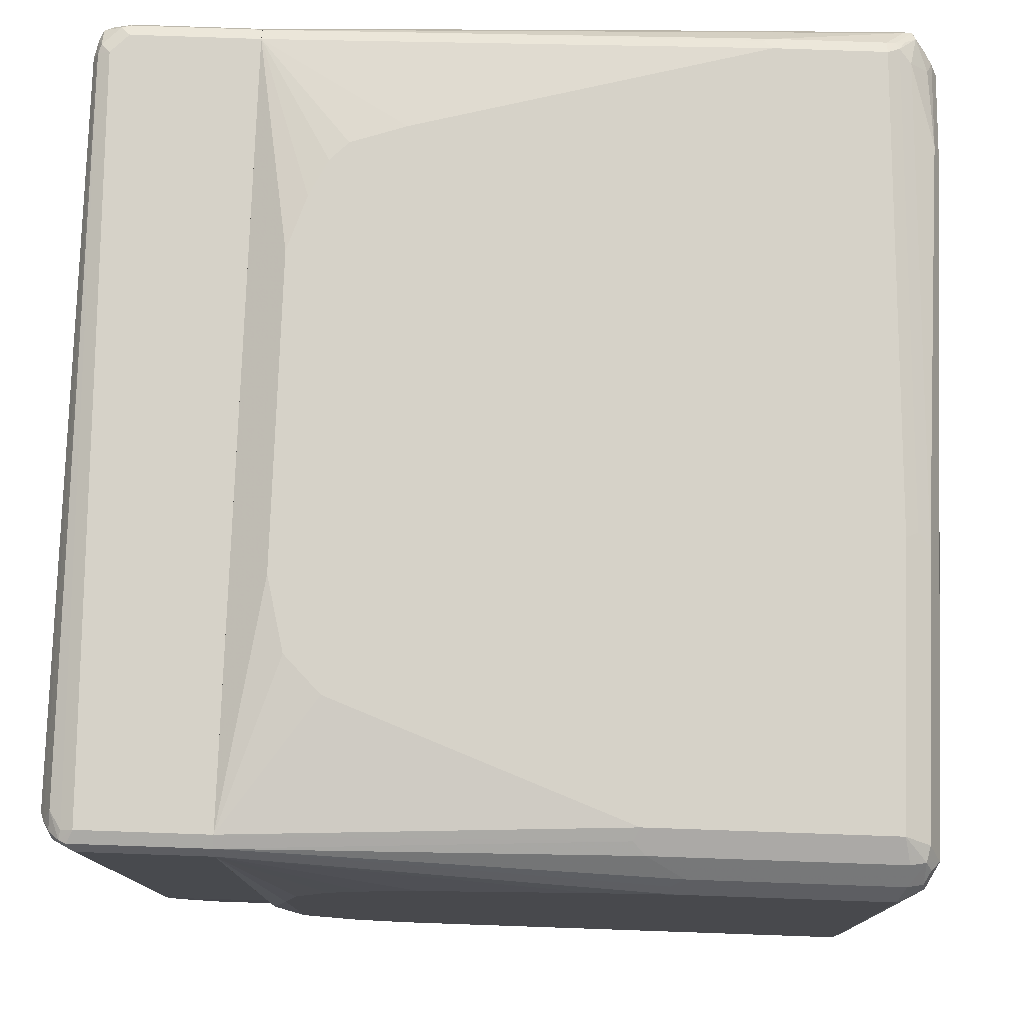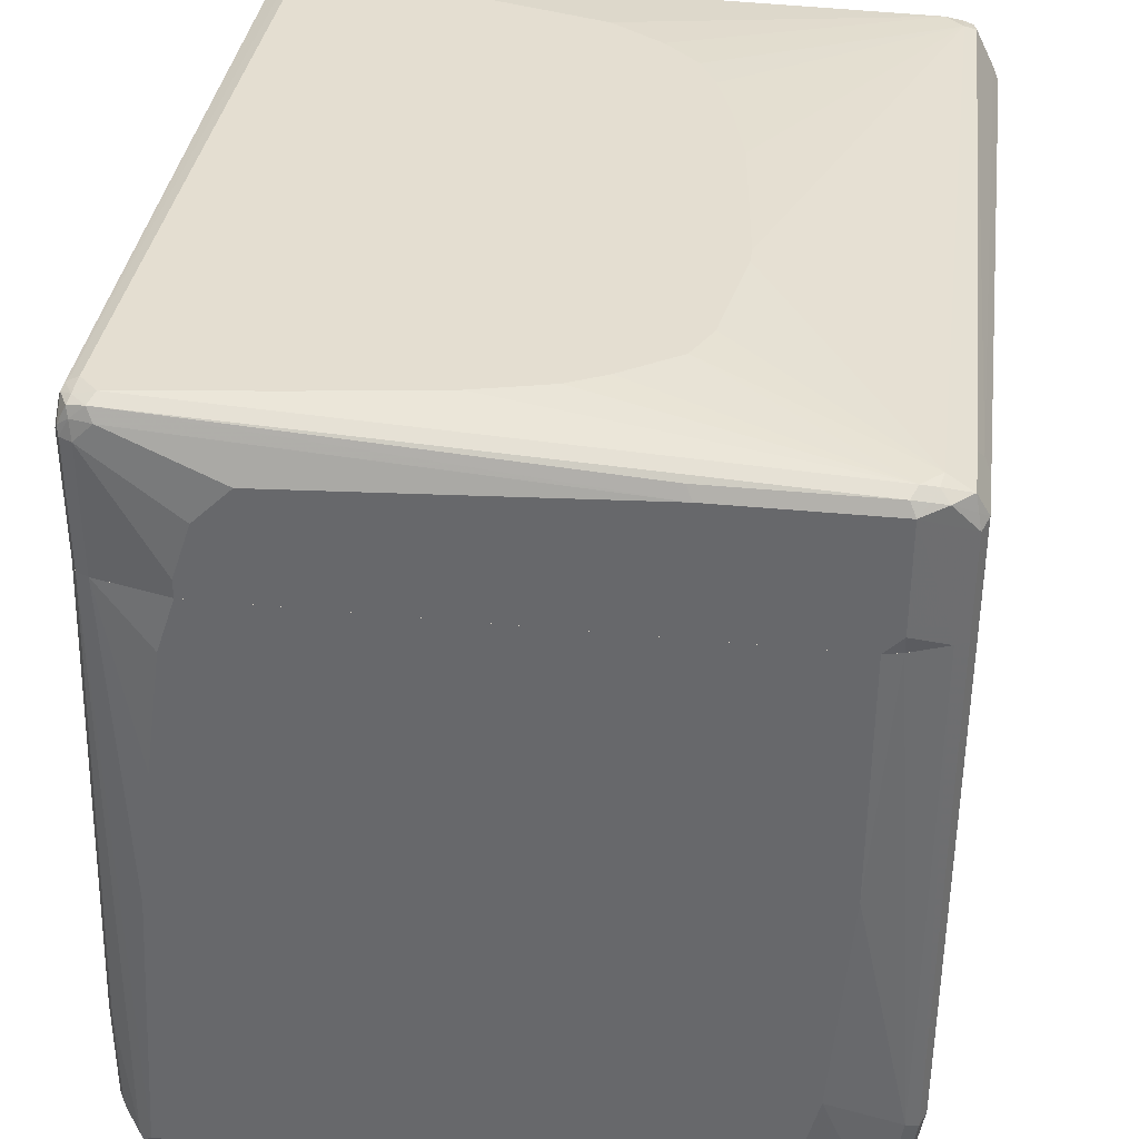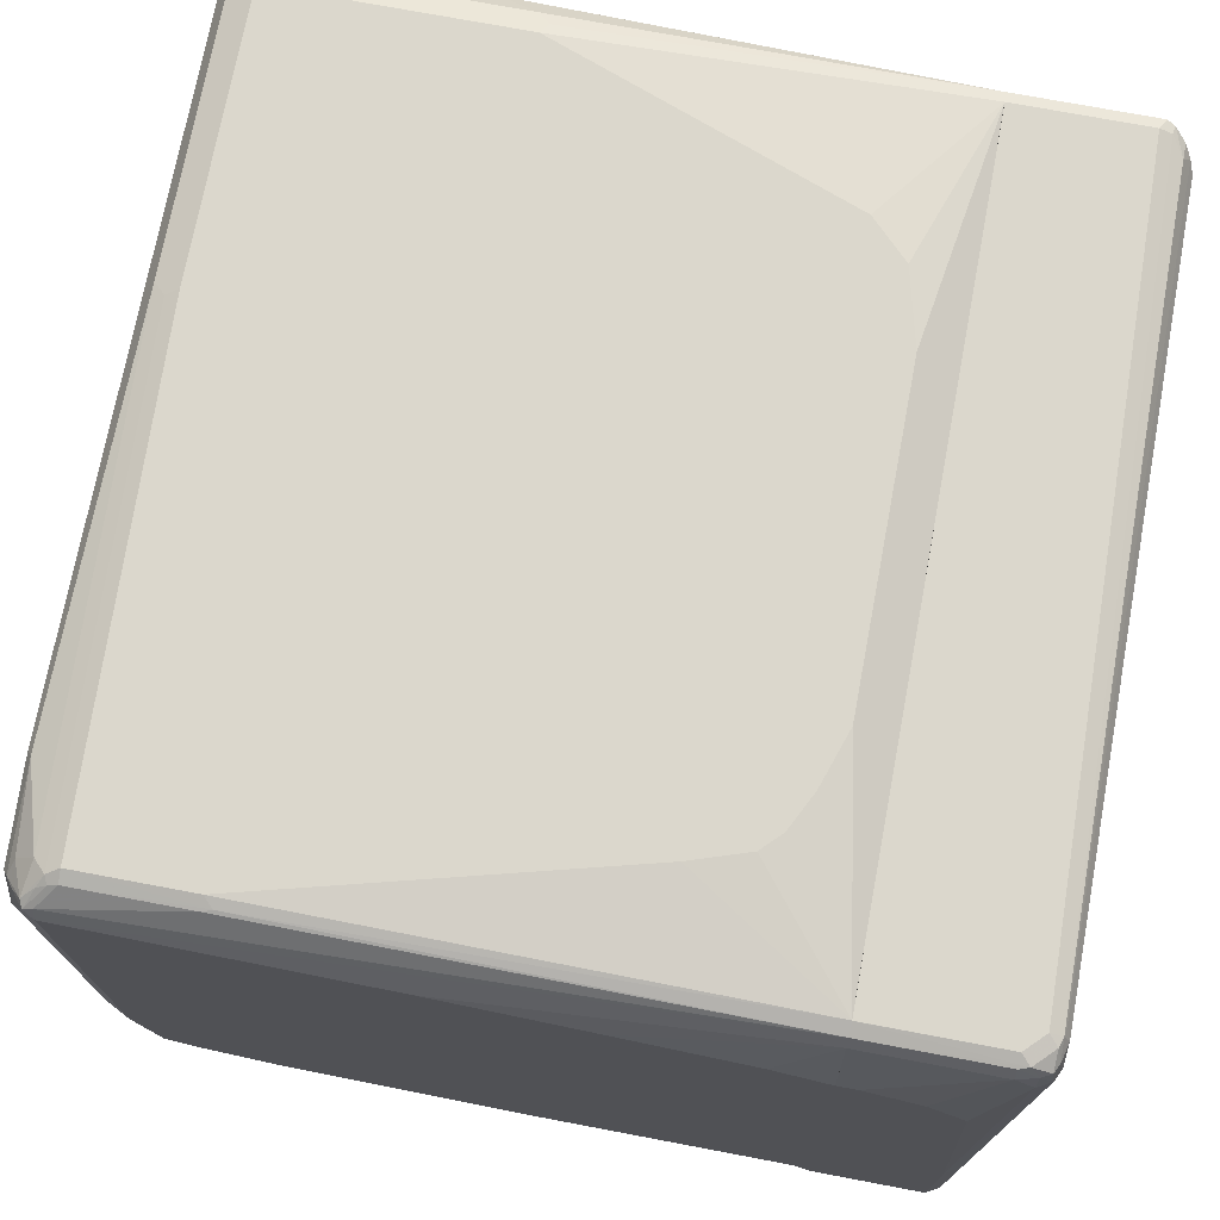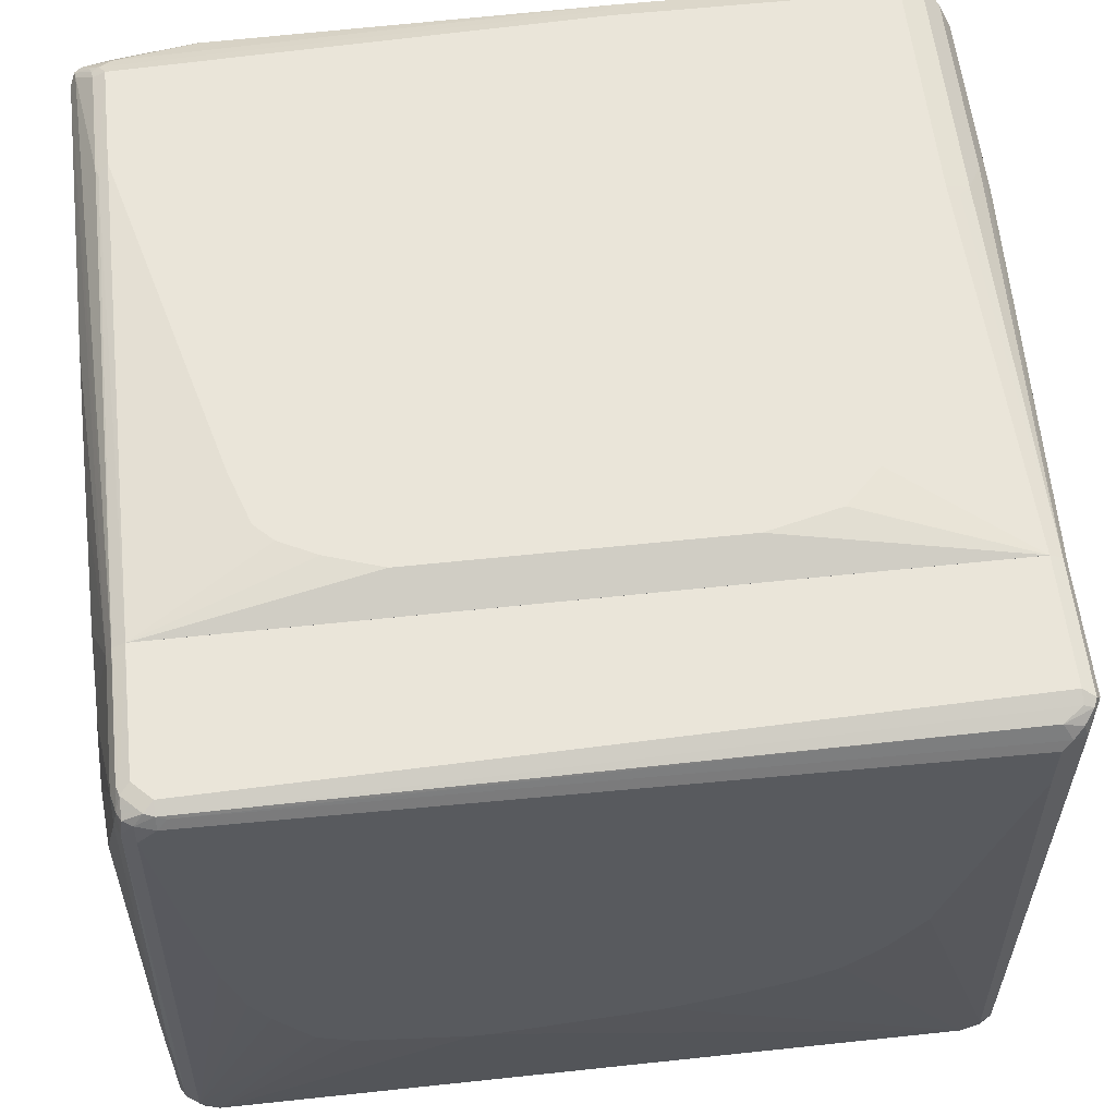
<metadata>
{"format":"obj","ext":"obj","renderer":"f3d","projection":"perspective","resolution":1024,"background":"white","views":[{"elev":77.6,"azim":92.0,"up":"+Y"},{"elev":36.5,"azim":-82.6,"up":"+Z"},{"elev":73.2,"azim":-79.3,"up":"+Y"},{"elev":58.2,"azim":-6.3,"up":"+Y"}]}
</metadata>
<code>
v -0.5766 -0.5492 0.385
v -0.5949 -0.54 0.385
v -0.5766 -0.5492 -0.4119
v 0.5766 -0.5492 0.385
v -0.6038 -0.5222 0.385
v -0.5949 -0.54 -0.421
v -0.5766 -0.5217 -0.5767
v -0.5491 -0.5492 -0.4393
v -0.5949 -0.5126 -0.5858
v 0.5766 -0.5492 0.1921
v 0.5903 -0.5423 0.1784
v 0.5945 -0.5402 0.385
v -0.604 -0.5217 0.385
v -0.604 -0.5217 -0.4119
v -0.1922 -0.5492 -0.4668
v -0.5766 -0.5126 -0.595
v 0.5766 -0.5217 -0.5767
v -0.5949 -0.4943 -0.595
v -0.5903 -0.5079 -0.5973
v -0.604 -0.4943 -0.5767
v 0.4668 -0.5492 -0.357
v 0.5949 -0.54 0.1921
v 0.5903 -0.5148 -0.5904
v 0.6132 -0.5034 -0.5767
v 0.5949 -0.54 0.385
v -0.6243 -0.4701 0.385
v -0.6255 -0.4667 0.385
v -0.6316 -0.4393 -1.299e-05
v -0.6316 -0.4119 -0.357
v 0.0549 -0.5492 -0.4668
v -0.5491 -0.5034 -0.6133
v 0.5766 -0.5126 -0.595
v 0.4393 -0.5492 -0.3844
v 0.3844 -0.5492 -0.4119
v 0.302 -0.5492 -0.4393
v -0.6316 -0.2197 -0.5492
v -0.6132 -0.2197 -0.5858
v -0.5857 -0.4667 -0.6133
v -0.5766 -0.4943 -0.6144
v -0.6316 -0.3844 -0.4668
v -0.6316 -0.357 -0.5217
v 0.6316 -0.4667 -0.5767
v 0.6039 -0.522 0.385
v 0.5491 -0.5034 -0.6133
v 0.604 -0.4977 -0.5973
v 0.6178 -0.4874 -0.5904
v -0.6316 -0.4399 0.385
v -0.5629 -0.4805 -0.6247
v -0.5491 -0.4851 -0.6224
v -0.6316 0.4943 -0.5492
v -0.6132 0.4667 -0.5858
v -0.5491 -0.4667 -0.6316
v 0.6316 -0.4119 -0.5767
v 0.6316 -0.4667 0.1647
v 0.6223 -0.4759 -0.595
v 0.604 -0.5217 0.385
v 0.5491 -0.4851 -0.6224
v 0.5629 -0.4874 -0.6179
v 0.5674 -0.4759 -0.6224
v -0.6316 0.3844 0.385
v -0.6316 0.4667 -0.1099
v -0.604 0.4943 0.385
v -0.5951 0.5122 0.385
v -0.6223 0.5126 -0.5492
v -0.6247 0.5079 -0.5629
v -0.6007 0.4943 -0.5835
v -0.5972 0.4805 -0.5904
v -0.5766 0.4667 -0.6041
v -0.4942 -0.2471 -0.6316
v 0.5491 -0.4667 -0.6316
v 0.6316 0.4667 -0.5492
v 0.6223 -0.4211 -0.595
v 0.6132 0.4759 -0.5858
v 0.6316 -0.4393 0.2471
v 0.6142 -0.275 0.385
v 0.6316 -0.4119 0.2745
v 0.6316 -0.357 0.3295
v 0.6247 -0.2608 0.3707
v -0.6316 0.4119 0.302
v -0.6316 0.4393 0.1097
v -0.5949 0.5126 0.385
v -0.5949 0.54 -0.357
v -0.5949 0.54 -0.5217
v -0.5972 0.5355 -0.5355
v -0.6007 0.5286 -0.5492
v -0.6132 0.5126 -0.5675
v -0.5857 0.4851 -0.595
v -0.4393 0.4943 -0.6041
v -0.02745 0.302 -0.6316
v -0.1373 0.2746 -0.6316
v -0.2471 0.2197 -0.6316
v -0.302 0.1647 -0.6316
v -0.3844 0.05484 -0.6316
v -0.4393 -0.05484 -0.6316
v 0.5491 -0.2471 -0.6316
v 0.6316 0.4667 -0.2471
v 0.6086 0.4988 -0.5812
v 0.6132 0.5034 -0.5584
v 0.5857 -0.2379 -0.6133
v 0.5949 0.4851 -0.595
v 0.6142 -0.2746 0.385
v 0.6316 -0 0.3295
v 0.604 0.4943 0.385
v -0.5766 0.5217 0.385
v -0.5903 0.5423 -0.3432
v -0.5766 0.5492 -0.5217
v -0.5857 0.54 -0.5401
v -0.5674 0.5308 -0.5584
v -0.5674 0.5034 -0.5858
v -0.4485 0.5126 -0.595
v 0.5766 0.4943 -0.6041
v 0.1373 0.3294 -0.6316
v 0.5217 0.1647 -0.6316
v 0.6316 0.4393 -0.1372
v 0.6132 0.5034 -0.2562
v 0.6223 0.4851 -0.2379
v 0.6035 0.4953 0.385
v 0.5903 0.5079 -0.5904
v 0.5812 0.5263 -0.5812
v 0.5857 0.5308 -0.5584
v 0.6316 0.1373 0.302
v 0.6316 0.2471 0.2471
v 0.6316 0.2746 0.2196
v 0.6316 0.302 0.1921
v 0.6316 0.357 0.1097
v 0.6316 0.4119 -0.05494
v -0.2471 0.5492 0.3295
v -0.3295 0.5492 0.302
v -0.3844 0.5492 0.2745
v -0.4119 0.5492 0.2471
v -0.4393 0.5492 0.1647
v -0.5766 0.5492 -0.357
v 0.5766 0.5217 0.385
v 0.1373 0.5492 -0.5492
v 0.1281 0.54 -0.5675
v 0.1464 0.5308 -0.5858
v 0.5583 0.5308 -0.5858
v 0.4942 0.2197 -0.6316
v 0.4393 0.2746 -0.6316
v 0.4119 0.302 -0.6316
v 0.357 0.3294 -0.6316
v 0.5857 0.5308 -0.2013
v 0.5949 0.5126 0.385
v 0.5491 0.5492 -0.5492
v 0.2196 0.5492 0.3295
v 0.5777 0.5212 0.385
v 0.5491 0.5492 -0.1922
v 0.3844 0.5492 0.2471
v 0.3295 0.5492 0.302
v 0.5674 0.54 -0.183
v -0.5766 -0.5491 0.5492
v -0.5857 -0.5309 0.5858
v -0.5904 -0.5355 0.5629
v -0.5949 -0.54 0.5401
v -0.5772 -0.5489 0.385
v -0.5766 -0.5491 0.385
v -0.4943 -0.5491 0.5492
v -0.5034 -0.5309 0.5858
v -0.5766 -0.4943 0.6041
v -0.5995 -0.4897 0.5995
v -0.6132 -0.5034 0.5858
v -0.6316 -0.4668 0.5767
v -0.6038 -0.5223 0.385
v -0.5949 -0.54 0.385
v 0.5767 -0.5491 0.385
v -0.4851 -0.54 0.5675
v 0.5491 -0.5491 0.5217
v 0.5583 -0.54 0.5401
v 0.5583 -0.5125 0.595
v 0.5491 -0.4943 0.6041
v -0.1922 -0.2471 0.6316
v -0.357 -0.2196 0.6316
v -0.4118 -0.1922 0.6316
v -0.604 -0.4668 0.6041
v -0.6178 -0.4806 0.5904
v -0.6316 -0.4668 0.4119
v -0.6223 -0.4576 0.595
v -0.6316 -0.2196 0.5767
v -0.604 -0.5218 0.385
v 0.5946 -0.5402 0.385
v 0.5767 -0.5491 0.4943
v 0.5801 -0.5423 0.5217
v 0.5835 -0.5355 0.5355
v 0.5835 -0.508 0.5904
v 0.5801 -0.4943 0.5973
v 0.5767 -0.4668 0.6041
v 0.3295 -0.1372 0.6316
v 0.2746 -0.1647 0.6316
v 0.1922 -0.1922 0.6316
v 0.08229 -0.2196 0.6316
v -0.1647 -0.2471 0.6316
v -0.4667 -0.1098 0.6316
v -0.4943 -0.05482 0.6316
v -0.5217 0.05483 0.6316
v -0.5492 0.2471 0.6316
v -0.5766 0.4668 0.6316
v -0.6316 -0.4399 0.385
v -0.6255 -0.4668 0.385
v -0.6243 -0.4702 0.385
v -0.5949 0.4759 0.6224
v -0.6223 -0.2105 0.595
v -0.604 0.4668 0.6041
v -0.6316 0.302 0.5492
v 0.595 -0.54 0.385
v 0.595 -0.54 0.4943
v 0.5972 -0.5355 0.508
v 0.5972 -0.508 0.5629
v 0.5972 -0.4806 0.5904
v 0.595 -0.4668 0.595
v 0.5491 0.3844 0.6316
v 0.4394 -0.0001021 0.6316
v 0.3844 -0.08229 0.6316
v 0.5858 0.3844 0.6133
v -0.5492 0.4943 0.6316
v -0.5766 0.4976 0.6247
v -0.6316 0.3844 0.385
v -0.5904 0.5011 0.6179
v -0.5972 0.4976 0.6041
v -0.604 0.4943 0.5767
v -0.6316 0.357 0.4943
v 0.6041 -0.5218 0.385
v 0.6041 -0.5218 0.4943
v 0.6041 -0.4943 0.5492
v 0.6041 -0.4668 0.5767
v 0.595 0.4943 0.595
v 0.5491 0.4668 0.6316
v 0.5858 0.4668 0.6133
v -0.5354 0.508 0.6247
v -0.5492 0.5125 0.6224
v -0.5629 0.5148 0.6179
v -0.6316 0.3844 0.4119
v -0.604 0.4943 0.385
v -0.5904 0.5148 0.5904
v -0.5949 0.5125 0.5767
v -0.5951 0.5122 0.385
v 0.6142 -0.2751 0.385
v 0.6041 0.4943 0.5767
v 0.595 0.5125 0.5858
v 0.5903 0.508 0.5973
v 0.5629 0.4806 0.6247
v 0.5767 0.4943 0.6144
v 0.5491 0.5034 0.6133
v -0.5492 0.5217 0.6041
v 0.5767 0.5125 0.595
v -0.5949 0.5125 0.385
v -0.5766 0.5217 0.5767
v -0.577 0.5215 0.385
v 0.6142 -0.2746 0.385
v 0.6041 0.4943 0.385
v 0.595 0.5125 0.385
v 0.5767 0.5217 0.5767
v -0.5766 0.5217 0.385
v 0.5767 0.5217 0.385
f 1 2 6
f 1 6 3
f 1 3 8
f 1 8 15
f 1 15 30
f 1 30 35
f 1 35 34
f 1 34 33
f 1 33 21
f 1 21 10
f 1 10 4
f 1 4 12
f 1 12 25
f 1 25 43
f 1 43 56
f 1 56 75
f 1 75 101
f 1 101 103
f 1 103 117
f 1 117 143
f 1 143 146
f 1 146 133
f 1 133 104
f 1 104 81
f 1 81 63
f 1 63 62
f 1 62 60
f 1 60 47
f 1 47 27
f 1 27 26
f 1 26 13
f 1 13 5
f 1 5 2
f 2 5 6
f 3 7 8
f 3 6 9
f 3 9 7
f 4 10 11
f 4 11 12
f 5 13 14
f 5 14 6
f 6 14 20
f 6 20 9
f 7 15 8
f 7 9 16
f 7 16 31
f 7 31 44
f 7 44 32
f 7 32 17
f 7 17 30
f 7 30 15
f 9 18 19
f 9 19 16
f 9 20 18
f 10 17 23
f 10 23 11
f 10 21 17
f 11 22 12
f 11 23 24
f 11 24 22
f 12 22 25
f 13 26 14
f 14 26 27
f 14 27 28
f 14 28 29
f 14 29 20
f 16 19 31
f 17 32 23
f 17 21 33
f 17 33 34
f 17 34 35
f 17 35 30
f 18 20 36
f 18 36 37
f 18 37 38
f 18 38 19
f 19 38 39
f 19 39 31
f 20 29 40
f 20 40 41
f 20 41 36
f 22 24 42
f 22 42 43
f 22 43 25
f 23 32 44
f 23 44 45
f 23 45 24
f 24 45 46
f 24 46 42
f 27 47 28
f 28 47 60
f 28 60 79
f 28 79 80
f 28 80 61
f 28 61 50
f 28 50 36
f 28 36 41
f 28 41 40
f 28 40 29
f 31 39 48
f 31 48 49
f 31 49 57
f 31 57 44
f 36 50 51
f 36 51 37
f 37 51 38
f 38 52 48
f 38 48 39
f 38 51 68
f 38 68 52
f 42 53 71
f 42 71 96
f 42 96 114
f 42 114 126
f 42 126 125
f 42 125 124
f 42 124 123
f 42 123 122
f 42 122 121
f 42 121 102
f 42 102 77
f 42 77 76
f 42 76 74
f 42 74 54
f 42 54 43
f 42 46 55
f 42 55 72
f 42 72 53
f 43 54 56
f 44 57 58
f 44 58 45
f 45 55 46
f 45 58 59
f 45 59 55
f 48 52 49
f 49 52 70
f 49 70 57
f 50 61 62
f 50 62 63
f 50 63 64
f 50 64 65
f 50 65 51
f 51 65 66
f 51 66 67
f 51 67 68
f 52 68 69
f 52 69 94
f 52 94 93
f 52 93 92
f 52 92 91
f 52 91 90
f 52 90 89
f 52 89 112
f 52 112 141
f 52 141 140
f 52 140 139
f 52 139 138
f 52 138 113
f 52 113 95
f 52 95 70
f 53 72 73
f 53 73 71
f 54 74 56
f 55 59 70
f 55 70 95
f 55 95 99
f 55 99 72
f 56 74 76
f 56 76 77
f 56 77 78
f 56 78 75
f 57 70 59
f 57 59 58
f 60 62 79
f 61 80 62
f 62 80 79
f 63 81 64
f 64 81 82
f 64 82 83
f 64 83 84
f 64 84 65
f 65 84 85
f 65 85 86
f 65 86 66
f 66 86 87
f 66 87 67
f 67 87 68
f 68 87 88
f 68 88 89
f 68 89 90
f 68 90 91
f 68 91 92
f 68 92 93
f 68 93 94
f 68 94 69
f 71 73 97
f 71 97 98
f 71 98 115
f 71 115 96
f 72 99 73
f 73 99 100
f 73 100 97
f 75 78 101
f 77 102 78
f 78 102 103
f 78 103 101
f 81 104 105
f 81 105 82
f 82 105 83
f 83 105 106
f 83 106 84
f 84 106 107
f 84 107 85
f 85 107 86
f 86 107 108
f 86 108 109
f 86 109 87
f 87 109 110
f 87 110 88
f 88 110 136
f 88 136 137
f 88 137 111
f 88 111 141
f 88 141 112
f 88 112 89
f 95 111 99
f 95 113 111
f 96 115 116
f 96 116 117
f 96 117 103
f 96 103 114
f 97 100 111
f 97 111 118
f 97 118 119
f 97 119 98
f 98 119 120
f 98 120 142
f 98 142 115
f 99 111 100
f 102 121 103
f 103 121 122
f 103 122 123
f 103 123 124
f 103 124 125
f 103 125 126
f 103 126 114
f 104 127 128
f 104 128 129
f 104 129 130
f 104 130 131
f 104 131 132
f 104 132 105
f 104 133 145
f 104 145 127
f 105 132 106
f 106 132 131
f 106 131 130
f 106 130 129
f 106 129 128
f 106 128 127
f 106 127 145
f 106 145 149
f 106 149 148
f 106 148 147
f 106 147 144
f 106 144 134
f 106 134 135
f 106 135 107
f 107 135 136
f 107 136 108
f 108 110 109
f 108 136 110
f 111 137 119
f 111 119 118
f 111 113 138
f 111 138 139
f 111 139 140
f 111 140 141
f 115 142 143
f 115 143 116
f 116 143 117
f 119 137 144
f 119 144 120
f 120 144 147
f 120 147 142
f 133 146 147
f 133 147 148
f 133 148 149
f 133 149 145
f 134 144 137
f 134 137 136
f 134 136 135
f 142 147 150
f 142 150 143
f 143 150 146
f 146 150 147
f 151 152 153
f 151 153 154
f 151 154 155
f 151 155 156
f 151 156 165
f 151 165 181
f 151 181 167
f 151 167 157
f 151 157 158
f 151 158 152
f 152 158 170
f 152 170 159
f 152 159 160
f 152 160 161
f 152 161 153
f 153 161 154
f 154 161 162
f 154 162 163
f 154 163 164
f 154 164 155
f 155 164 163
f 155 163 179
f 155 179 199
f 155 199 198
f 155 198 197
f 155 197 216
f 155 216 232
f 155 232 235
f 155 235 245
f 155 245 247
f 155 247 252
f 155 252 253
f 155 253 250
f 155 250 249
f 155 249 248
f 155 248 236
f 155 236 221
f 155 221 204
f 155 204 180
f 155 180 165
f 155 165 156
f 157 166 158
f 157 167 168
f 157 168 166
f 158 166 169
f 158 169 170
f 159 171 172
f 159 172 173
f 159 173 174
f 159 174 160
f 159 170 191
f 159 191 171
f 160 174 175
f 160 175 161
f 161 175 162
f 162 176 163
f 162 175 177
f 162 177 201
f 162 201 178
f 162 178 203
f 162 203 220
f 162 220 231
f 162 231 216
f 162 216 197
f 162 197 176
f 163 176 179
f 165 180 181
f 166 168 169
f 167 181 182
f 167 182 168
f 168 182 183
f 168 183 184
f 168 184 169
f 169 184 185
f 169 185 170
f 170 185 186
f 170 186 187
f 170 187 188
f 170 188 189
f 170 189 190
f 170 190 191
f 171 191 190
f 171 190 189
f 171 189 188
f 171 188 187
f 171 187 212
f 171 212 211
f 171 211 210
f 171 210 226
f 171 226 214
f 171 214 196
f 171 196 195
f 171 195 194
f 171 194 193
f 171 193 192
f 171 192 173
f 171 173 172
f 173 192 174
f 174 177 175
f 174 192 193
f 174 193 194
f 174 194 195
f 174 195 196
f 174 196 177
f 176 197 198
f 176 198 199
f 176 199 179
f 177 196 200
f 177 200 201
f 178 201 200
f 178 200 202
f 178 202 203
f 180 204 205
f 180 205 181
f 181 205 182
f 182 205 206
f 182 206 183
f 183 206 207
f 183 207 184
f 184 207 208
f 184 208 185
f 185 208 209
f 185 209 186
f 186 210 211
f 186 211 212
f 186 212 187
f 186 209 213
f 186 213 210
f 196 214 215
f 196 215 200
f 200 215 217
f 200 217 218
f 200 218 202
f 202 218 219
f 202 219 220
f 202 220 203
f 204 221 222
f 204 222 205
f 205 222 206
f 206 222 207
f 207 222 223
f 207 223 224
f 207 224 208
f 208 224 209
f 209 224 237
f 209 237 225
f 209 225 227
f 209 227 213
f 210 213 227
f 210 227 226
f 214 228 229
f 214 229 215
f 214 226 240
f 214 240 228
f 215 229 230
f 215 230 217
f 216 231 219
f 216 219 232
f 217 230 233
f 217 233 218
f 218 233 234
f 218 234 219
f 219 231 220
f 219 234 235
f 219 235 232
f 221 236 222
f 222 236 223
f 223 236 224
f 224 236 248
f 224 248 237
f 225 238 239
f 225 239 227
f 225 237 238
f 226 227 240
f 227 239 241
f 227 241 240
f 228 240 242
f 228 242 229
f 229 243 230
f 229 242 244
f 229 244 243
f 230 243 246
f 230 246 233
f 233 245 234
f 233 246 247
f 233 247 245
f 234 245 235
f 237 248 249
f 237 249 250
f 237 250 238
f 238 250 253
f 238 253 251
f 238 251 239
f 239 251 244
f 239 244 242
f 239 242 241
f 240 241 242
f 243 244 251
f 243 251 253
f 243 253 252
f 243 252 246
f 246 252 247

</code>
